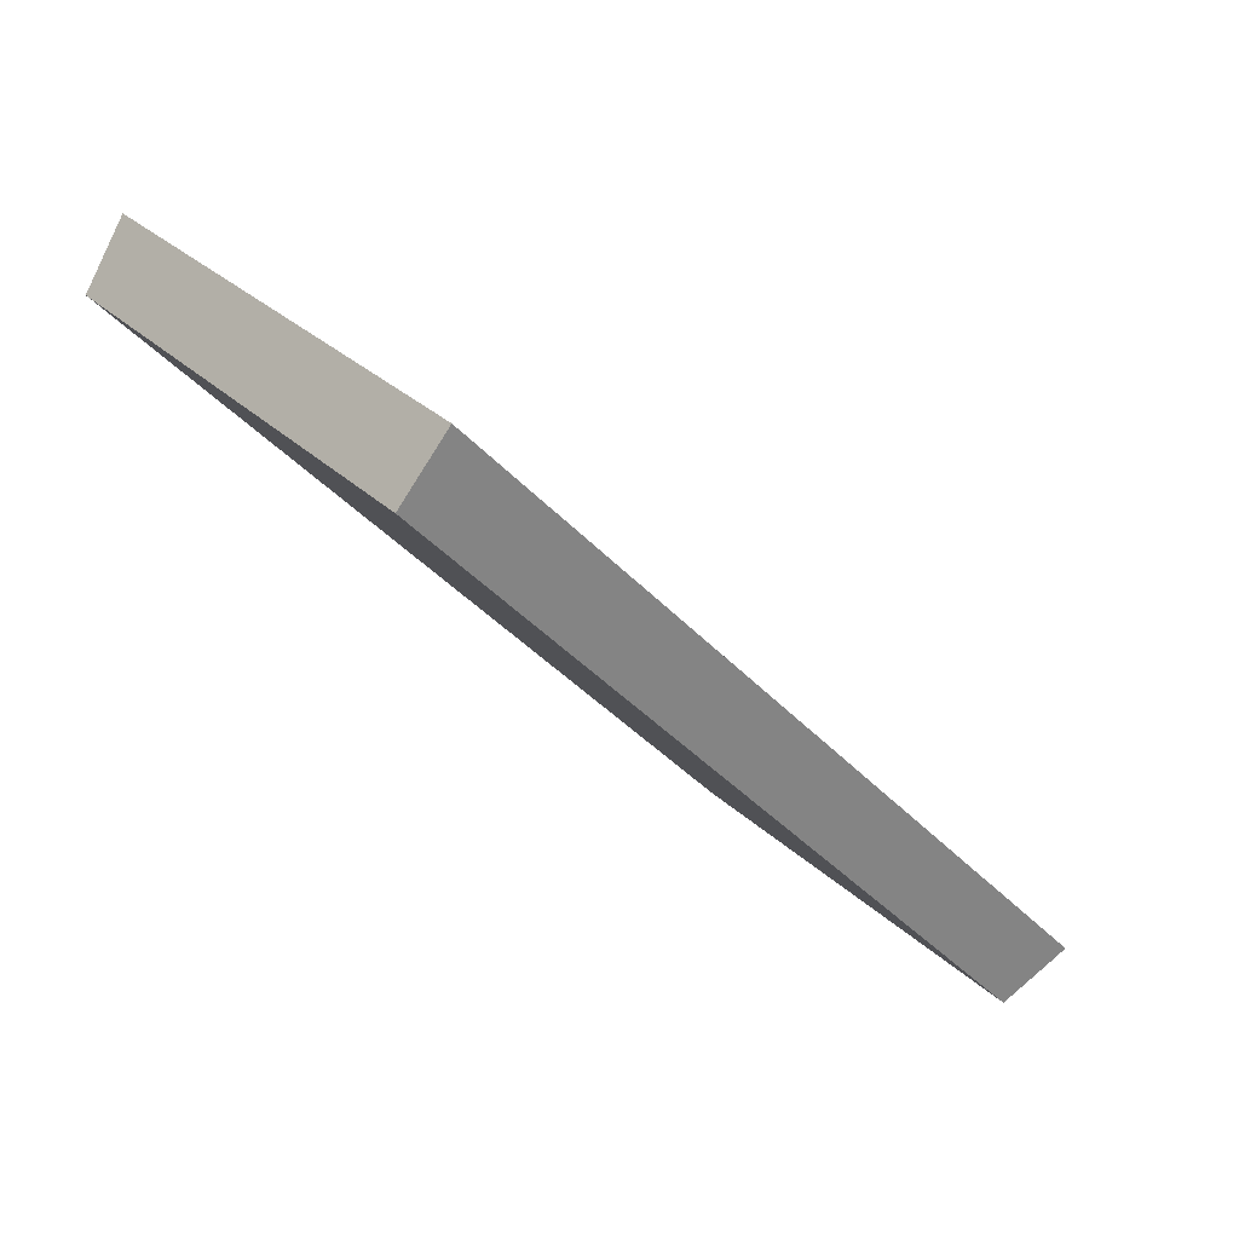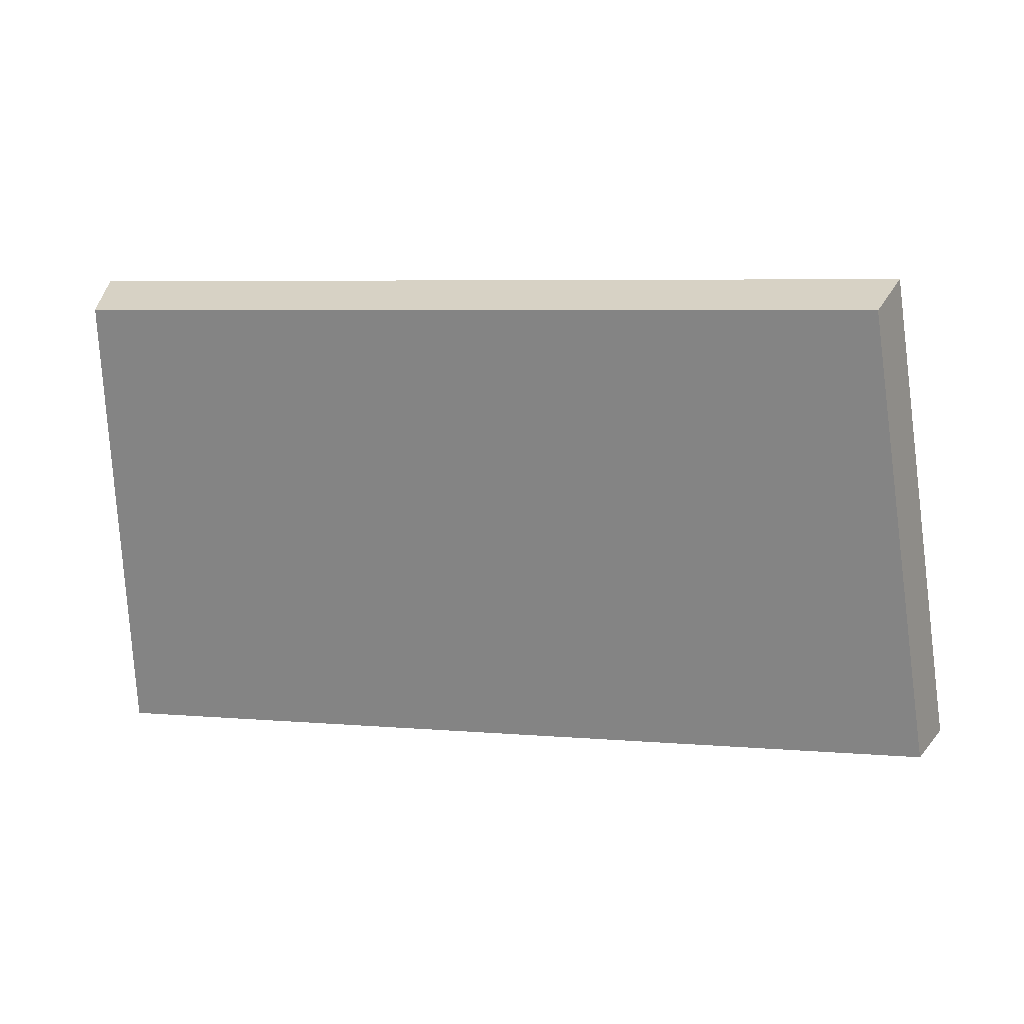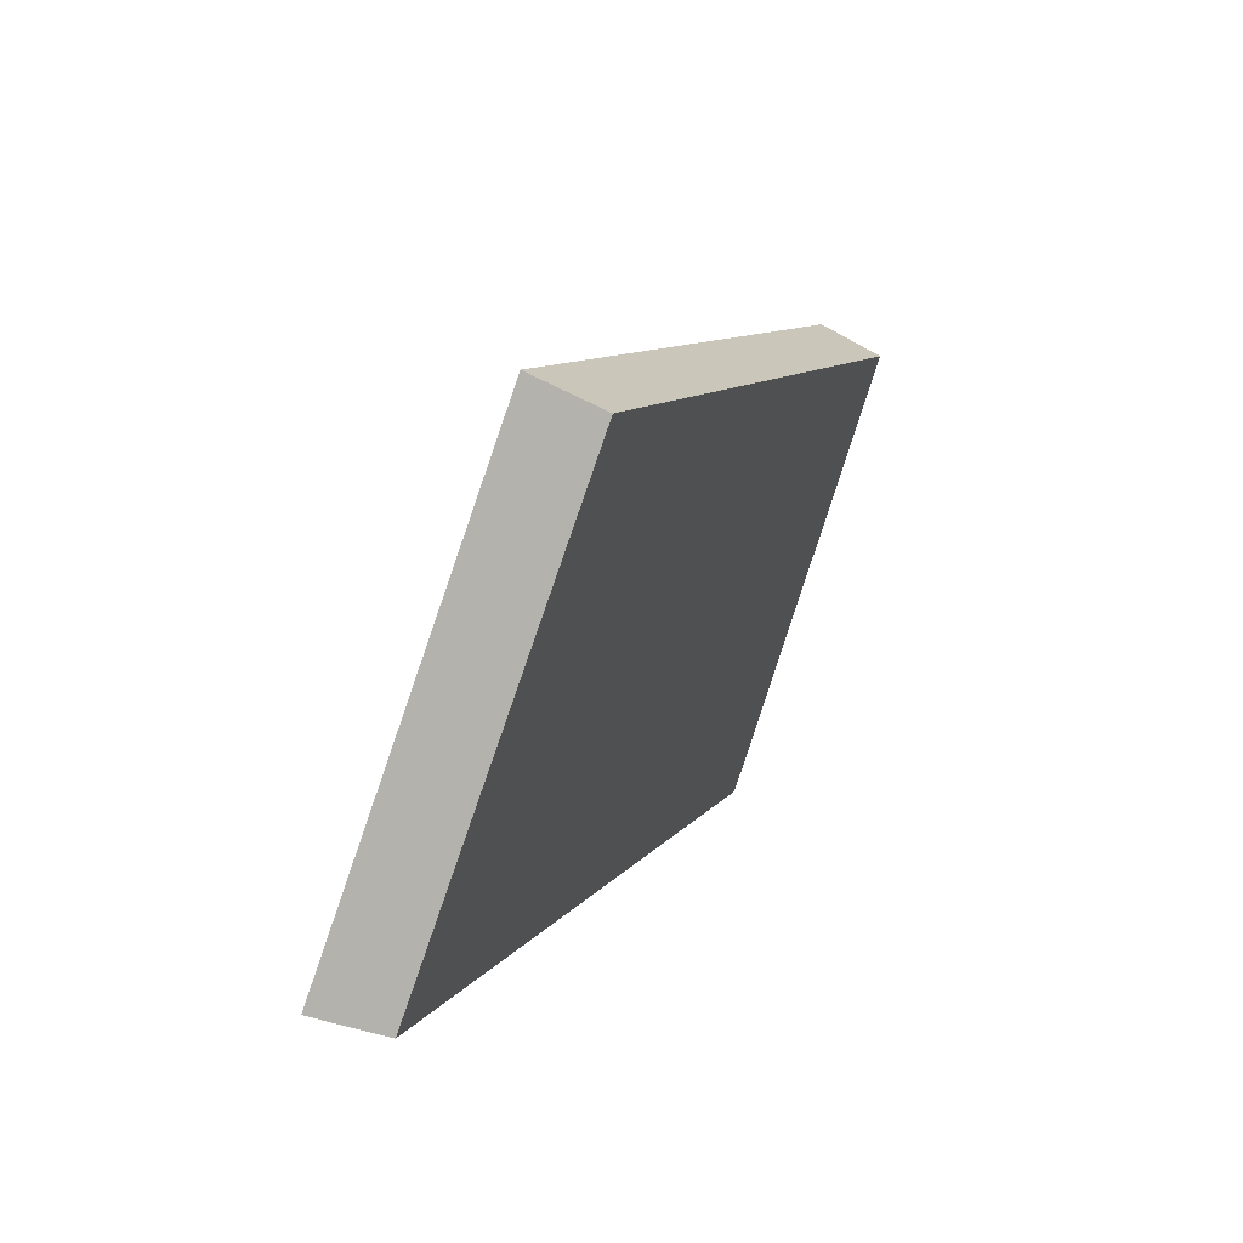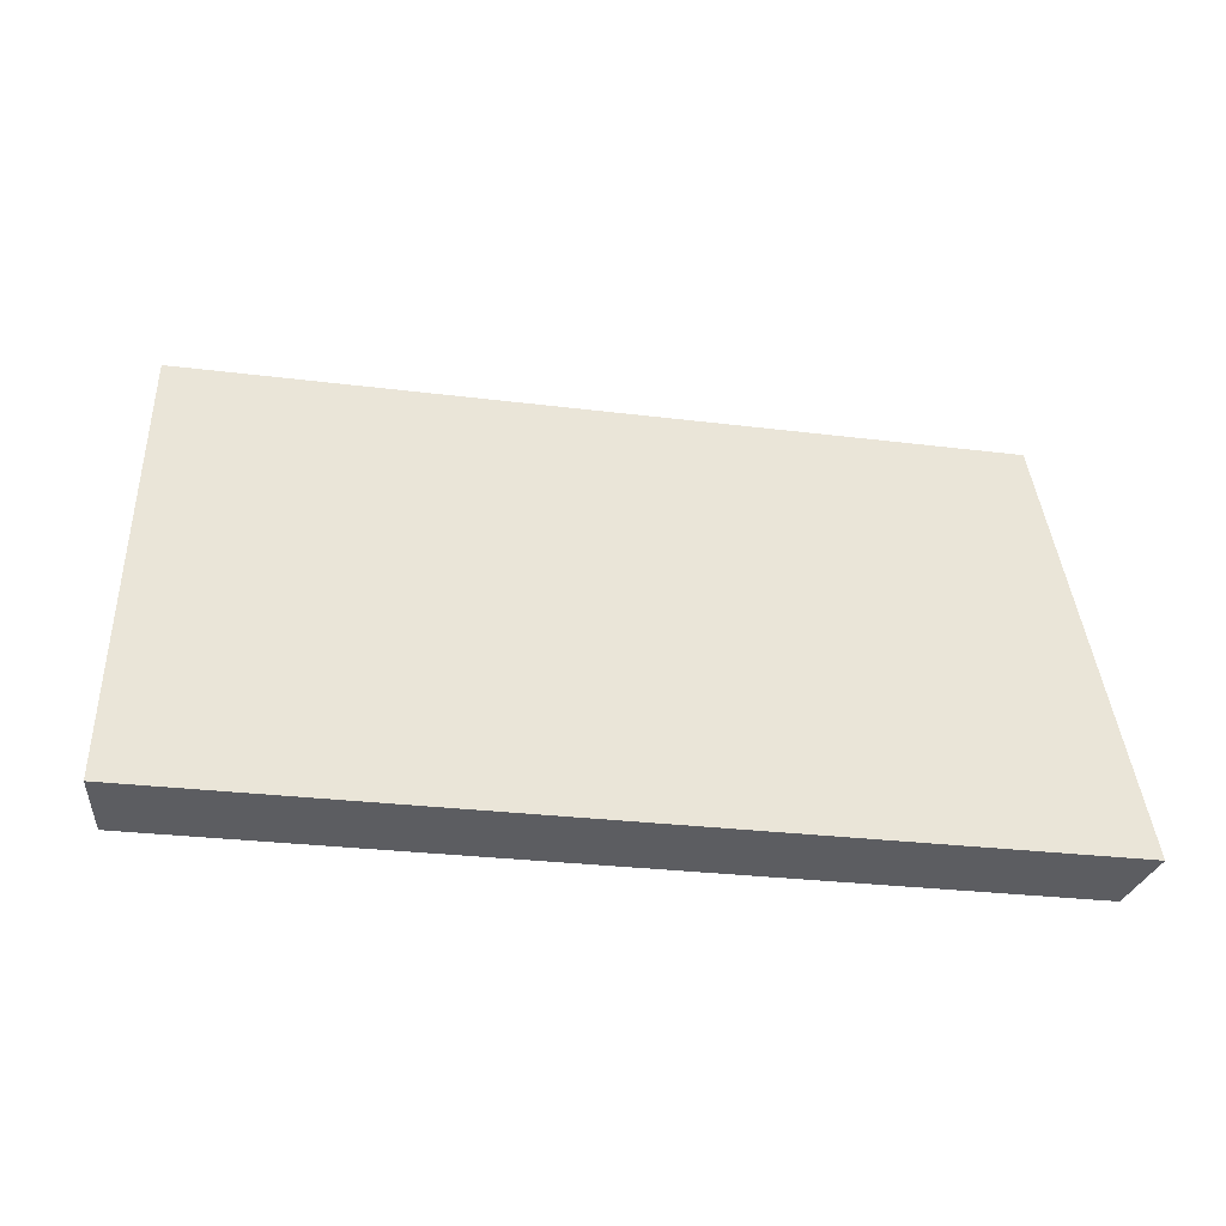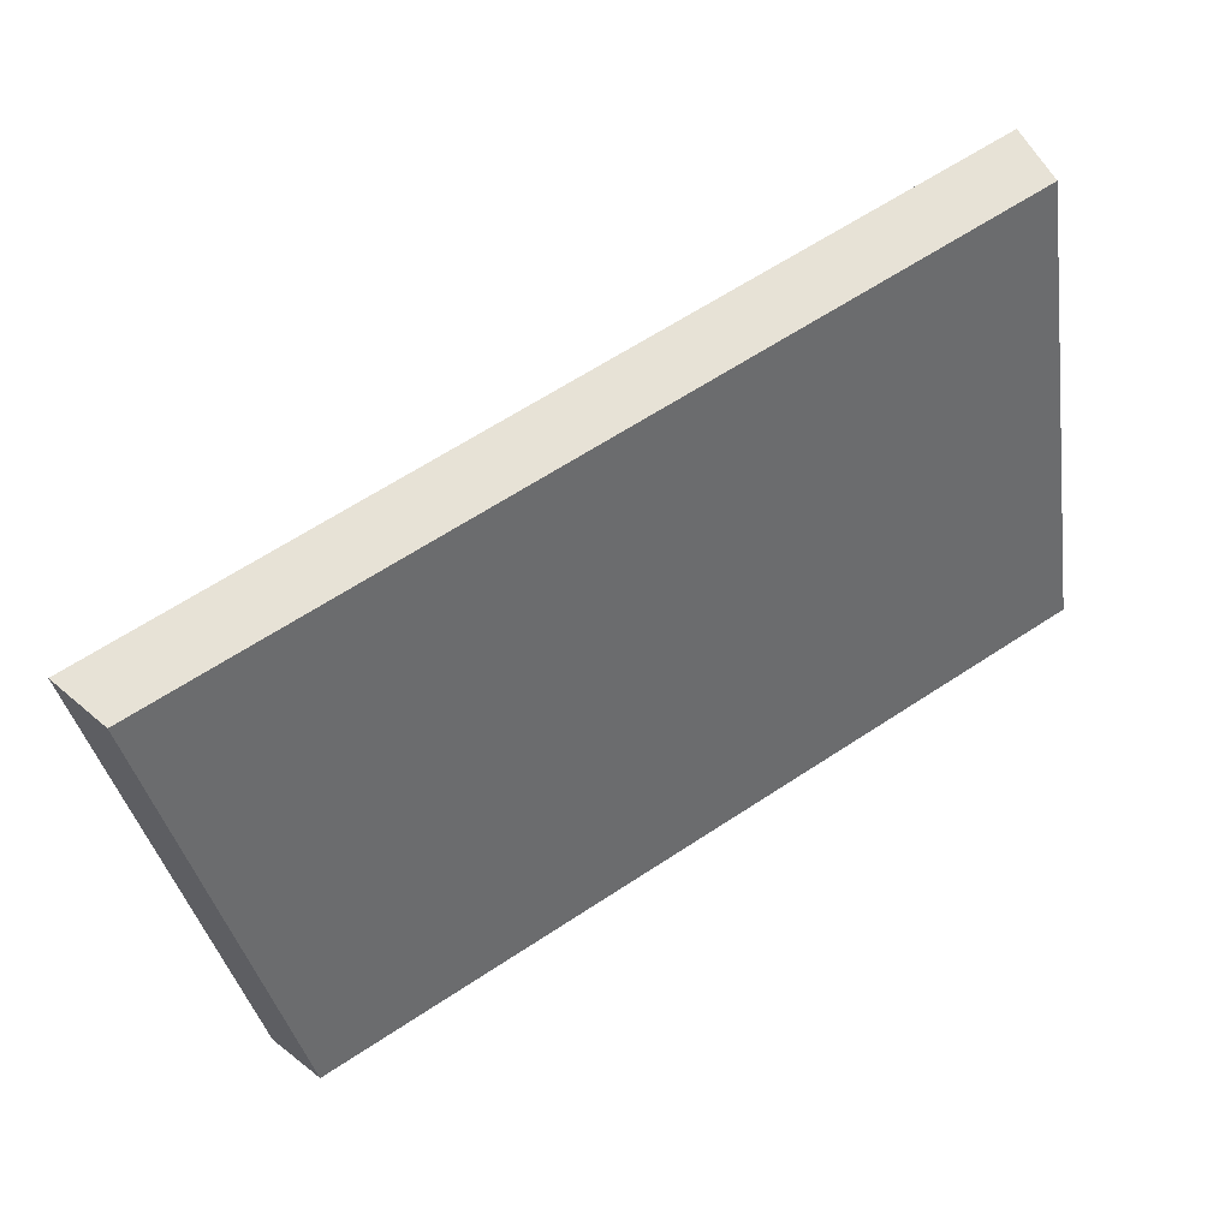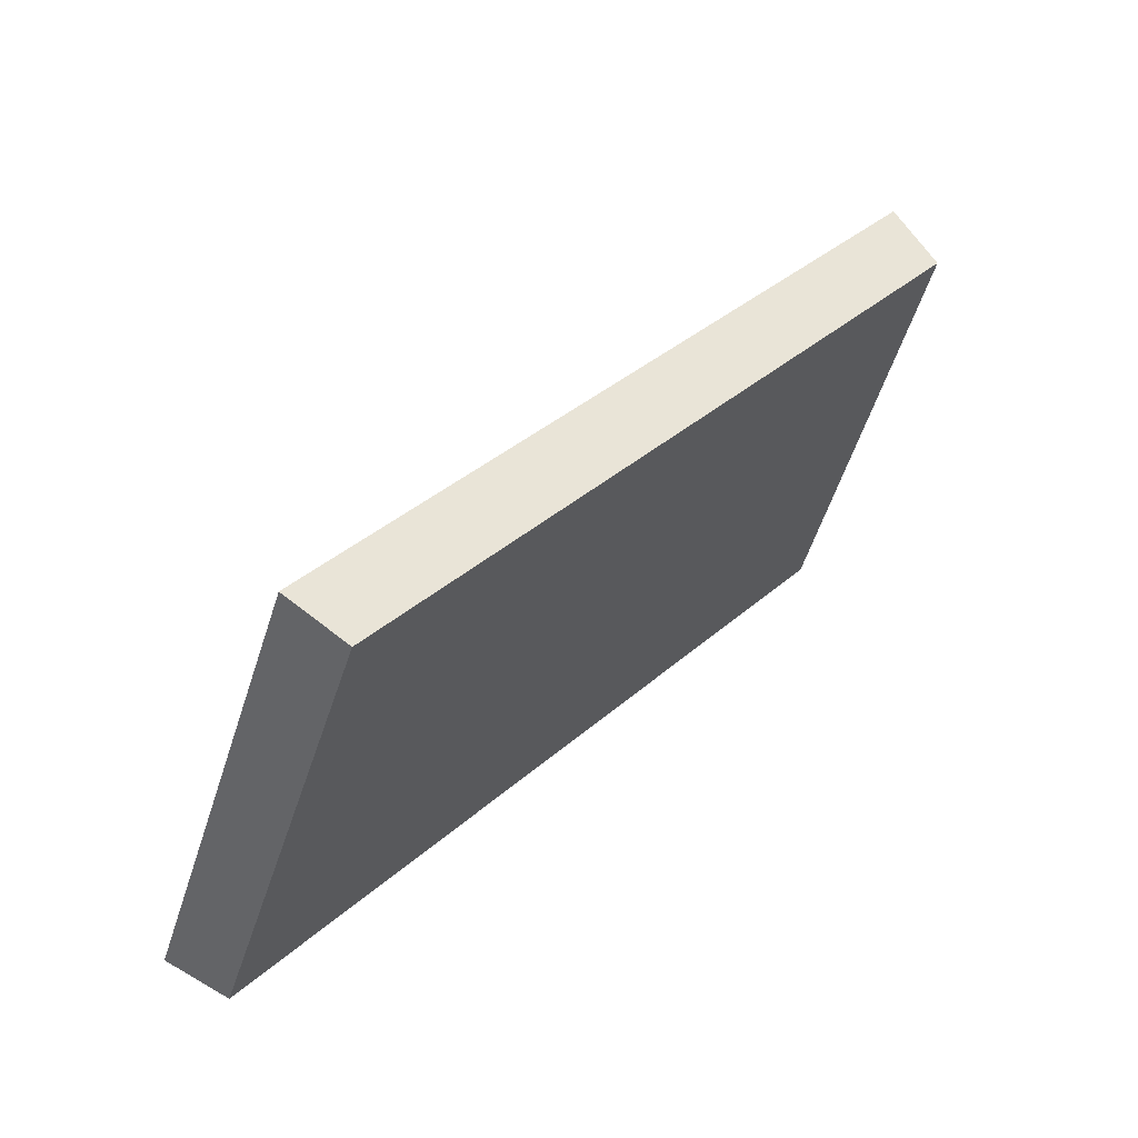
<metadata>
{"format":"obj","ext":"obj","renderer":"f3d","projection":"perspective","resolution":1024,"background":"white","views":[{"elev":6.3,"azim":135.7,"up":"+Z"},{"elev":5.6,"azim":161.7,"up":"+Y"},{"elev":8.8,"azim":74.7,"up":"+Y"},{"elev":-24.7,"azim":-46.2,"up":"+Y"},{"elev":-28.1,"azim":-0.0,"up":"+Z"},{"elev":35.5,"azim":96.3,"up":"+Y"}]}
</metadata>
<code>
v 2.021 0.07948 2.532
v 2.002 0.07948 2.519
v 2.005 0.09169 2.516
v 2.023 0.09169 2.528
v 2.003 0.09248 2.517
v 2.005 0.09169 2.516
v 2.002 0.07948 2.519
v 2 0.07989 2.52
v 2.022 0.09248 2.529
v 2.023 0.09169 2.528
v 2.005 0.09169 2.516
v 2.003 0.09248 2.517
v 2 0.07989 2.52
v 2.002 0.07948 2.519
v 2.021 0.07948 2.532
v 2.02 0.07989 2.533
v 2.02 0.07989 2.533
v 2.021 0.07948 2.532
v 2.023 0.09169 2.528
v 2.022 0.09248 2.529
v 2.022 0.09248 2.529
v 2.003 0.09248 2.517
v 2 0.07989 2.52
v 2.02 0.07989 2.533
f 1 2 3
f 1 3 4
f 5 6 7
f 5 7 8
f 9 10 11
f 9 11 12
f 13 14 15
f 13 15 16
f 17 18 19
f 17 19 20
f 21 22 23
f 21 23 24

</code>
